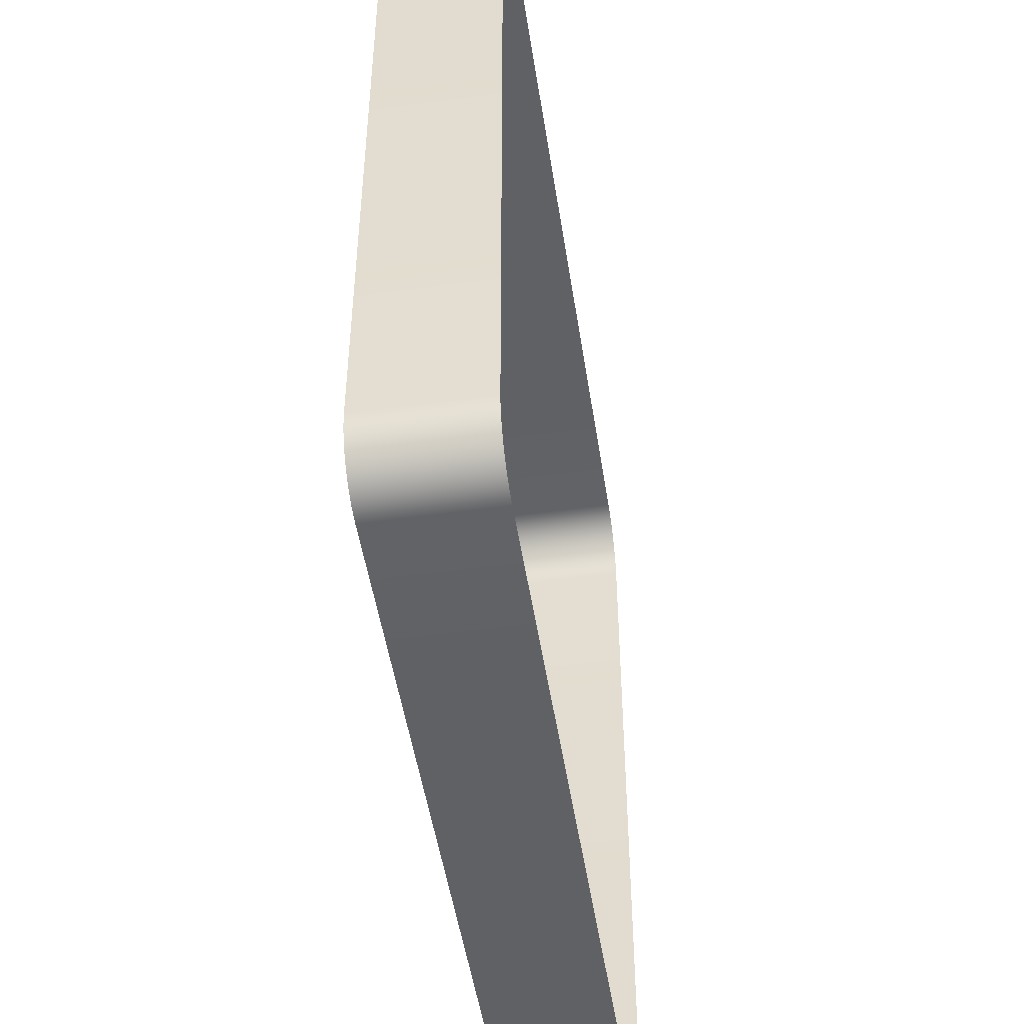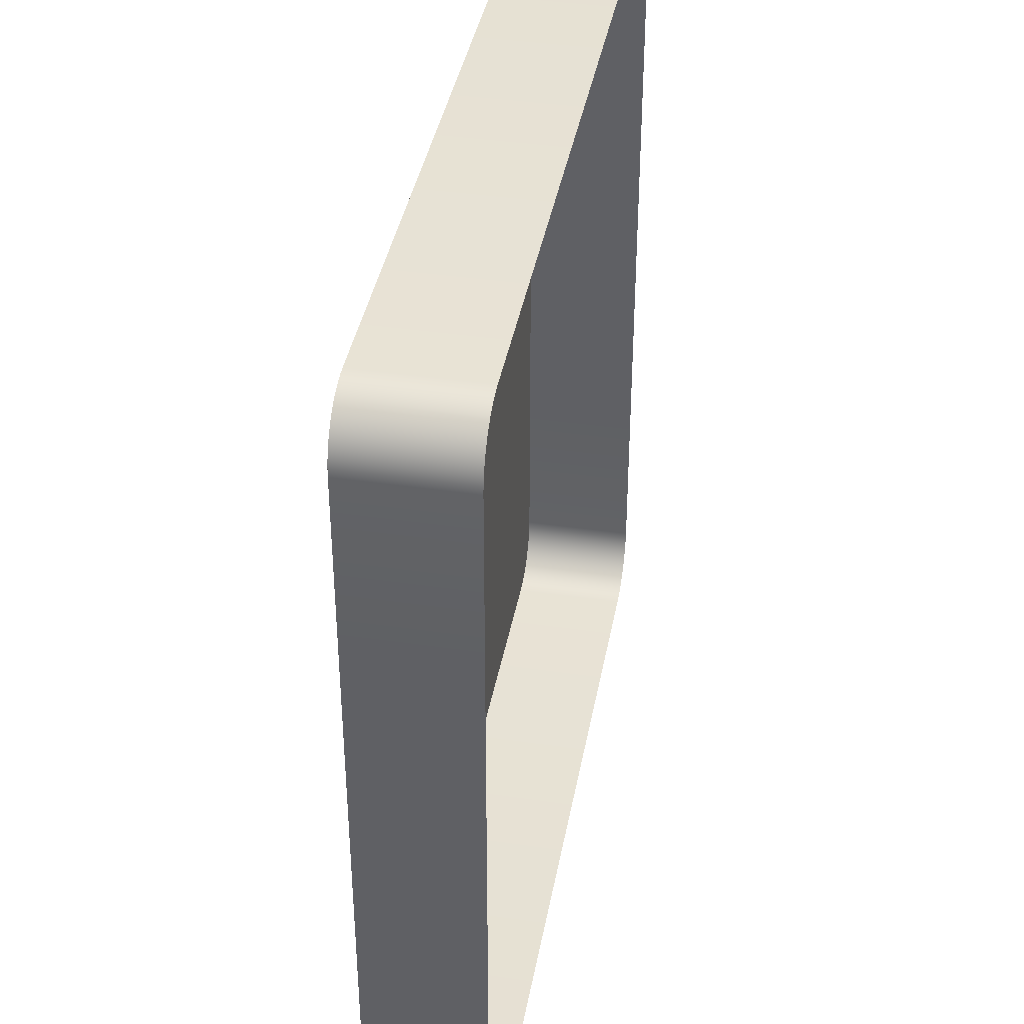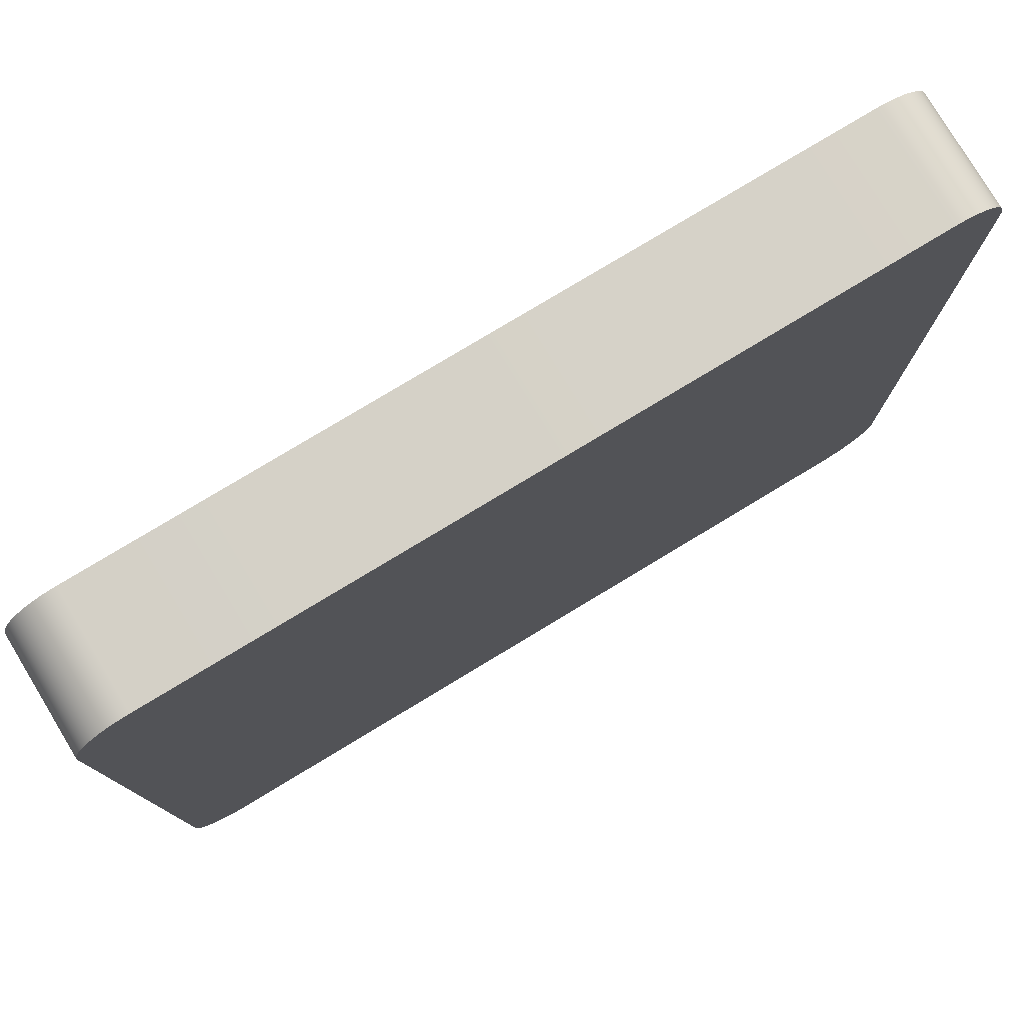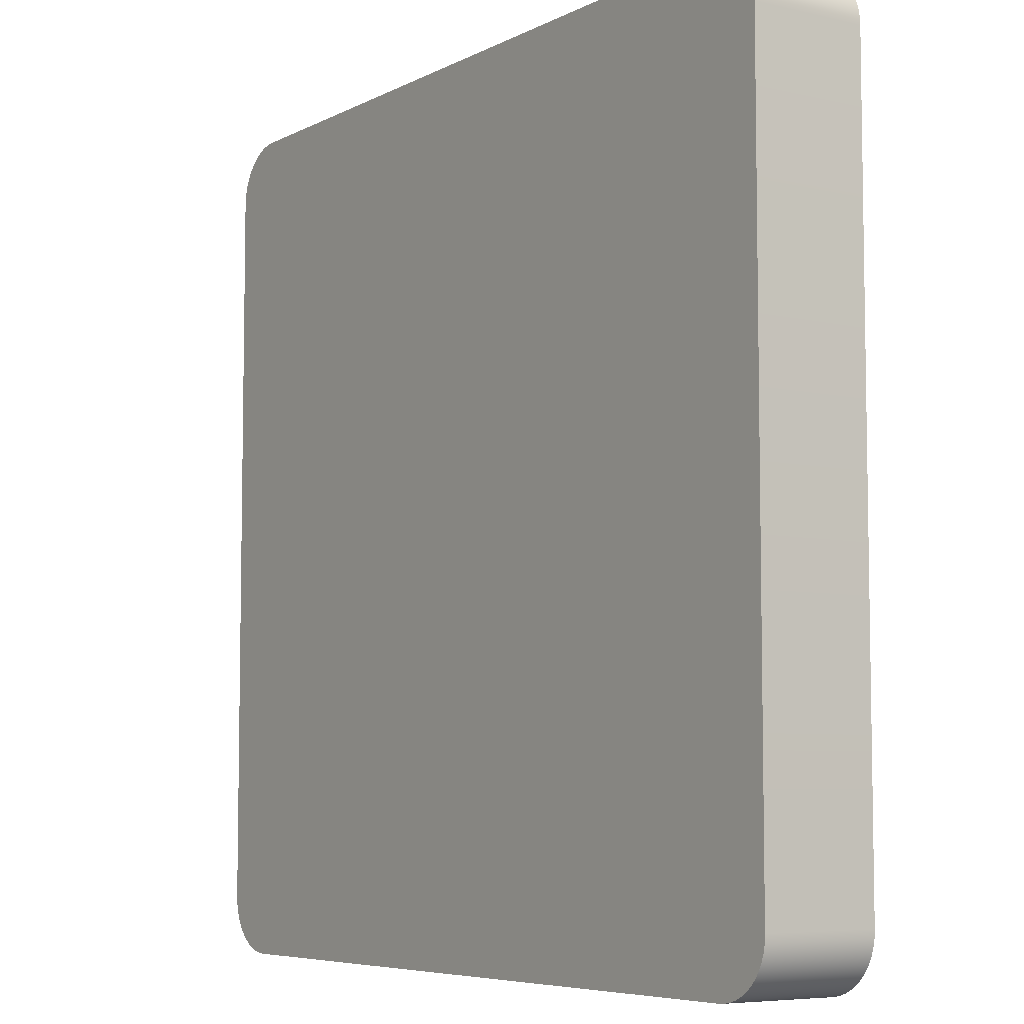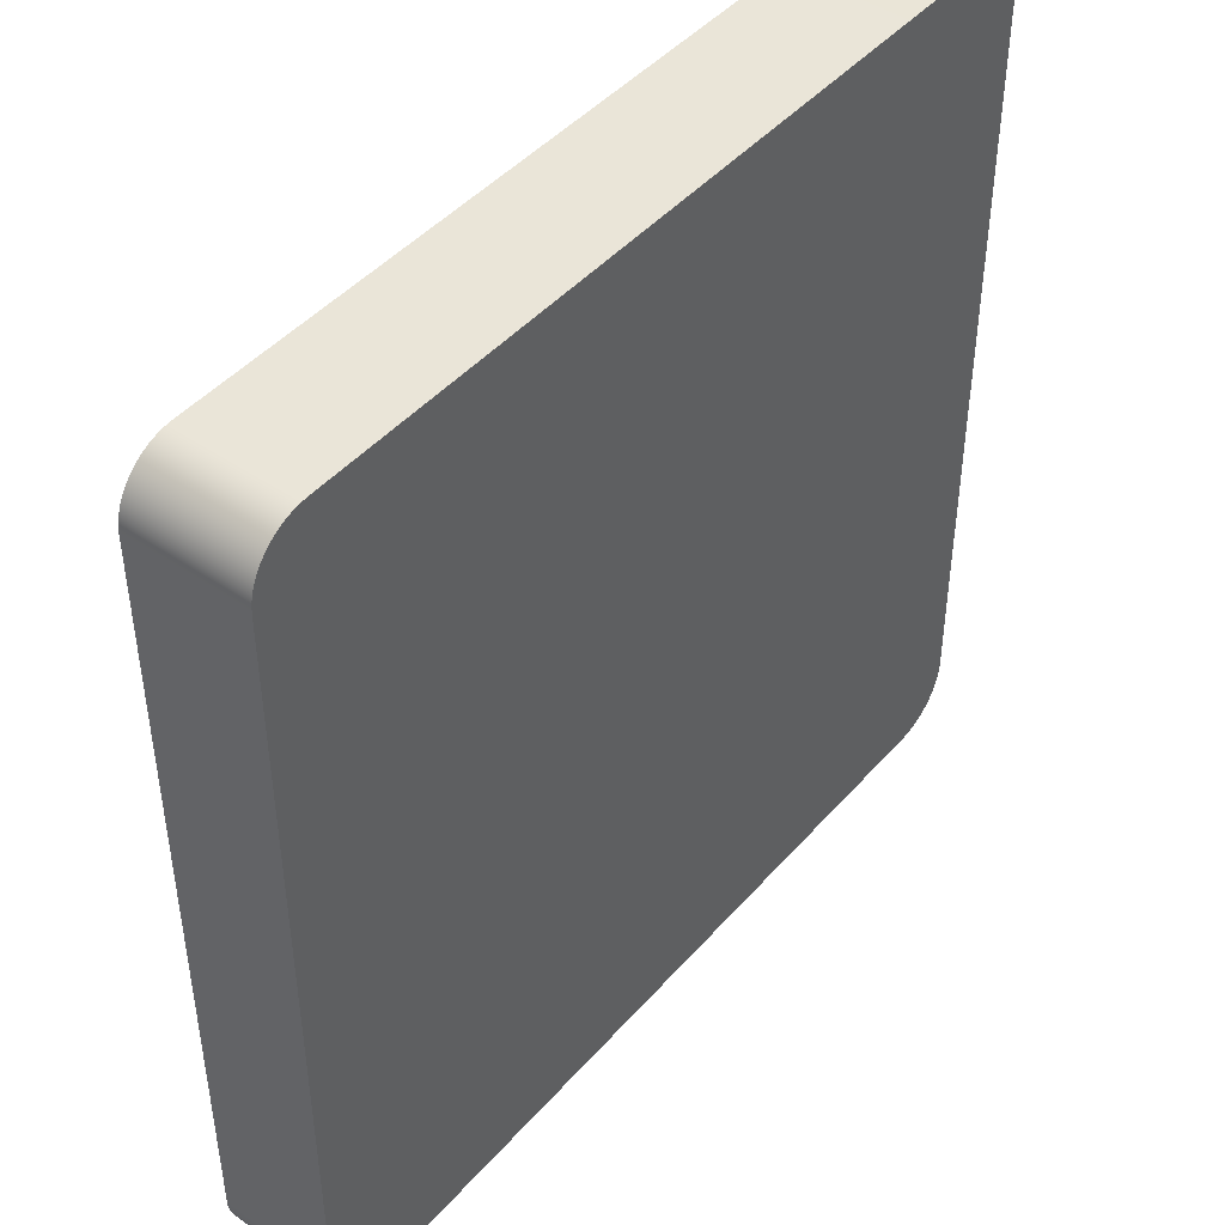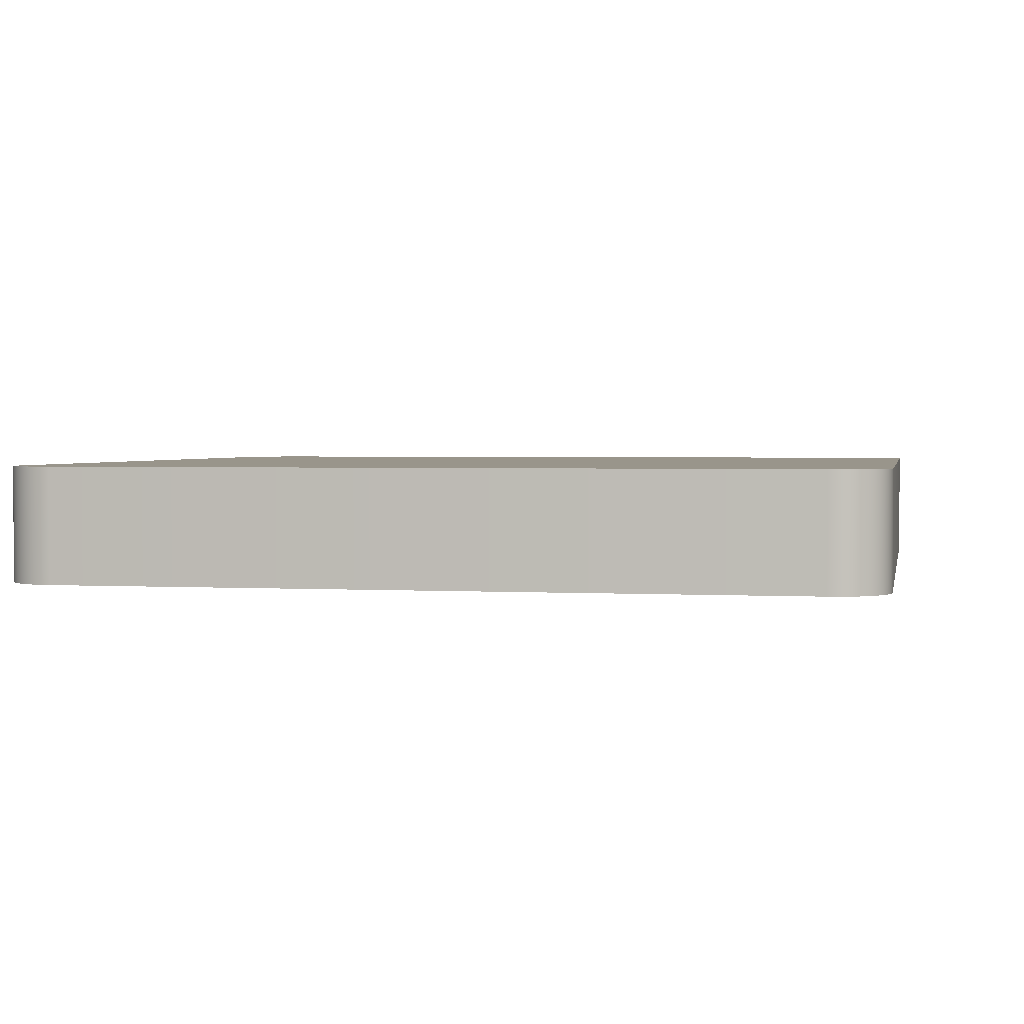
<metadata>
{"format":"obj","ext":"obj","renderer":"f3d","projection":"perspective","resolution":1024,"background":"white","views":[{"elev":-49.2,"azim":-81.3,"up":"+Z"},{"elev":39.5,"azim":-79.7,"up":"+Z"},{"elev":78.7,"azim":148.9,"up":"+Z"},{"elev":-6.4,"azim":-124.5,"up":"+Z"},{"elev":45.1,"azim":128.3,"up":"+Z"},{"elev":2.2,"azim":-169.0,"up":"+Y"}]}
</metadata>
<code>
o #ID2169
v -0.2741 0.01121 0.05443
v -0.2739 0.006883 0.05452
v -0.2741 0.006883 0.05443
v -0.2739 0.01121 0.05452
v -0.2744 0.01121 0.05437
v -0.2744 0.006883 0.05437
v -0.305 0.01121 0.08492
v -0.305 0.01121 0.05652
v -0.305 0.01121 0.08464
v -0.305 0.01121 0.05624
v -0.3049 0.01121 0.0852
v -0.3049 0.01121 0.05596
v -0.3048 0.01121 0.08547
v -0.3048 0.01121 0.05569
v -0.3047 0.01121 0.08572
v -0.3047 0.01121 0.05544
v -0.3045 0.01121 0.08596
v -0.3045 0.01121 0.0552
v -0.3044 0.01121 0.08617
v -0.3044 0.01121 0.05499
v -0.3041 0.01121 0.08636
v -0.3041 0.01121 0.0548
v -0.3039 0.01121 0.05465
v -0.3039 0.01121 0.08651
v -0.3036 0.01121 0.05452
v -0.3036 0.01121 0.08664
v -0.3034 0.01121 0.08673
v -0.3034 0.01121 0.05443
v -0.3031 0.01121 0.08679
v -0.3031 0.01121 0.05437
v -0.3028 0.01121 0.0868
v -0.3028 0.01121 0.05436
v -0.2747 0.01121 0.0868
v -0.2747 0.01121 0.05436
v -0.2744 0.01121 0.08679
v -0.2744 0.01121 0.05437
v -0.2741 0.01121 0.08673
v -0.2741 0.01121 0.05443
v -0.2739 0.01121 0.08664
v -0.2739 0.01121 0.05452
v -0.2736 0.01121 0.08651
v -0.2736 0.01121 0.05465
v -0.2734 0.01121 0.0548
v -0.2734 0.01121 0.08636
v -0.2732 0.01121 0.05499
v -0.2732 0.01121 0.08617
v -0.273 0.01121 0.08596
v -0.273 0.01121 0.0552
v -0.2728 0.01121 0.08572
v -0.2728 0.01121 0.05544
v -0.2727 0.01121 0.08547
v -0.2727 0.01121 0.05569
v -0.2726 0.01121 0.0852
v -0.2726 0.01121 0.05596
v -0.2726 0.01121 0.08492
v -0.2726 0.01121 0.05624
v -0.2725 0.01121 0.08464
v -0.2725 0.01121 0.05652
v -0.2736 0.006883 0.05465
v -0.2736 0.01121 0.05465
v -0.2747 0.01121 0.05436
v -0.2747 0.006883 0.05436
v -0.2726 0.006883 0.05624
v -0.2725 0.01121 0.05652
v -0.2725 0.006883 0.05652
v -0.2726 0.01121 0.05624
v -0.2726 0.006883 0.05596
v -0.2726 0.01121 0.05596
v -0.2727 0.006883 0.05569
v -0.2727 0.01121 0.05569
v -0.2728 0.006883 0.05544
v -0.2728 0.01121 0.05544
v -0.273 0.006883 0.0552
v -0.273 0.01121 0.0552
v -0.2732 0.006883 0.05499
v -0.2732 0.01121 0.05499
v -0.2734 0.01121 0.0548
v -0.2734 0.006883 0.0548
v -0.3028 0.01121 0.05436
v -0.3028 0.006883 0.05436
v -0.3031 0.01121 0.05437
v -0.3031 0.006883 0.05437
v -0.3034 0.01121 0.05443
v -0.3034 0.006883 0.05443
v -0.3036 0.01121 0.05452
v -0.3036 0.006883 0.05452
v -0.3039 0.01121 0.05465
v -0.3039 0.006883 0.05465
v -0.3041 0.01121 0.0548
v -0.3041 0.006883 0.0548
v -0.3044 0.01121 0.05499
v -0.3044 0.006883 0.05499
v -0.3045 0.006883 0.0552
v -0.3045 0.01121 0.0552
v -0.3047 0.006883 0.05544
v -0.3047 0.01121 0.05544
v -0.3048 0.006883 0.05569
v -0.3048 0.01121 0.05569
v -0.3049 0.006883 0.05596
v -0.3049 0.01121 0.05596
v -0.305 0.006883 0.05624
v -0.305 0.01121 0.05624
v -0.305 0.006883 0.05652
v -0.305 0.01121 0.05652
v -0.305 0.006883 0.08464
v -0.305 0.01121 0.08464
v -0.305 0.006883 0.08492
v -0.305 0.01121 0.08492
v -0.3049 0.006883 0.0852
v -0.3049 0.01121 0.0852
v -0.3048 0.006883 0.08547
v -0.3048 0.01121 0.08547
v -0.3047 0.006883 0.08572
v -0.3047 0.01121 0.08572
v -0.3045 0.006883 0.08596
v -0.3045 0.01121 0.08596
v -0.3044 0.006883 0.08617
v -0.3044 0.01121 0.08617
v -0.3041 0.01121 0.08636
v -0.3041 0.006883 0.08636
v -0.3039 0.01121 0.08651
v -0.304 0.006883 0.08646
v -0.3039 0.006883 0.08651
v -0.3036 0.01121 0.08664
v -0.3036 0.006883 0.08664
v -0.3034 0.01121 0.08673
v -0.3034 0.006883 0.08673
v -0.3031 0.01121 0.08679
v -0.3031 0.006883 0.08679
v -0.3028 0.01121 0.0868
v -0.3028 0.006883 0.0868
v -0.2747 0.01121 0.0868
v -0.2747 0.006883 0.0868
v -0.2744 0.01121 0.08679
v -0.2744 0.006883 0.08679
v -0.2741 0.01121 0.08673
v -0.2741 0.006883 0.08673
v -0.2739 0.01121 0.08664
v -0.2739 0.006883 0.08664
v -0.2736 0.01121 0.08651
v -0.2736 0.006883 0.08651
v -0.2734 0.01121 0.08636
v -0.2734 0.006883 0.08636
v -0.2732 0.01121 0.08617
v -0.2732 0.006883 0.08617
v -0.273 0.006883 0.08596
v -0.273 0.01121 0.08596
v -0.2728 0.006883 0.08572
v -0.2728 0.01121 0.08572
v -0.2727 0.006883 0.08547
v -0.2727 0.01121 0.08547
v -0.2726 0.006883 0.0852
v -0.2726 0.01121 0.0852
v -0.2726 0.006883 0.08492
v -0.2726 0.01121 0.08492
v -0.2725 0.006883 0.08464
v -0.2725 0.01121 0.08464
f 1 2 3
f 3 2 1
f 2 1 4
f 4 1 2
f 5 3 6
f 6 3 5
f 3 5 1
f 1 5 3
f 7 8 9
f 9 8 7
f 8 7 10
f 10 7 8
f 10 7 11
f 11 7 10
f 10 11 12
f 12 11 10
f 12 11 13
f 13 11 12
f 12 13 14
f 14 13 12
f 14 13 15
f 15 13 14
f 14 15 16
f 16 15 14
f 16 15 17
f 17 15 16
f 16 17 18
f 18 17 16
f 18 17 19
f 19 17 18
f 18 19 20
f 20 19 18
f 20 19 21
f 21 19 20
f 20 21 22
f 22 21 20
f 22 21 23
f 23 21 22
f 23 21 24
f 24 21 23
f 23 24 25
f 25 24 23
f 25 24 26
f 26 24 25
f 25 26 27
f 27 26 25
f 25 27 28
f 28 27 25
f 28 27 29
f 29 27 28
f 28 29 30
f 30 29 28
f 30 29 31
f 31 29 30
f 30 31 32
f 32 31 30
f 32 31 33
f 33 31 32
f 32 33 34
f 34 33 32
f 34 33 35
f 35 33 34
f 34 35 36
f 36 35 34
f 36 35 37
f 37 35 36
f 36 37 38
f 38 37 36
f 38 37 39
f 39 37 38
f 38 39 40
f 40 39 38
f 40 39 41
f 41 39 40
f 40 41 42
f 42 41 40
f 42 41 43
f 43 41 42
f 43 41 44
f 44 41 43
f 43 44 45
f 45 44 43
f 45 44 46
f 46 44 45
f 45 46 47
f 47 46 45
f 45 47 48
f 48 47 45
f 48 47 49
f 49 47 48
f 48 49 50
f 50 49 48
f 50 49 51
f 51 49 50
f 50 51 52
f 52 51 50
f 52 51 53
f 53 51 52
f 52 53 54
f 54 53 52
f 54 53 55
f 55 53 54
f 54 55 56
f 56 55 54
f 56 55 57
f 57 55 56
f 56 57 58
f 58 57 56
f 4 59 2
f 2 59 4
f 59 4 60
f 60 4 59
f 61 6 62
f 62 6 61
f 6 61 5
f 5 61 6
f 63 64 65
f 65 64 63
f 64 63 66
f 66 63 64
f 67 66 63
f 63 66 67
f 66 67 68
f 68 67 66
f 69 68 67
f 67 68 69
f 68 69 70
f 70 69 68
f 71 70 69
f 69 70 71
f 70 71 72
f 72 71 70
f 73 72 71
f 71 72 73
f 72 73 74
f 74 73 72
f 75 74 73
f 73 74 75
f 74 75 76
f 76 75 74
f 77 75 78
f 78 75 77
f 75 77 76
f 76 77 75
f 60 78 59
f 59 78 60
f 78 60 77
f 77 60 78
f 79 62 80
f 80 62 79
f 62 79 61
f 61 79 62
f 81 80 82
f 82 80 81
f 80 81 79
f 79 81 80
f 83 82 84
f 84 82 83
f 82 83 81
f 81 83 82
f 85 84 86
f 86 84 85
f 84 85 83
f 83 85 84
f 87 86 88
f 88 86 87
f 86 87 85
f 85 87 86
f 89 88 90
f 90 88 89
f 88 89 87
f 87 89 88
f 91 90 92
f 92 90 91
f 90 91 89
f 89 91 90
f 91 93 94
f 94 93 91
f 93 91 92
f 92 91 93
f 94 95 96
f 96 95 94
f 95 94 93
f 93 94 95
f 96 97 98
f 98 97 96
f 97 96 95
f 95 96 97
f 98 99 100
f 100 99 98
f 99 98 97
f 97 98 99
f 100 101 102
f 102 101 100
f 101 100 99
f 99 100 101
f 102 103 104
f 104 103 102
f 103 102 101
f 101 102 103
f 104 105 106
f 106 105 104
f 105 104 103
f 103 104 105
f 106 107 108
f 108 107 106
f 107 106 105
f 105 106 107
f 108 109 110
f 110 109 108
f 109 108 107
f 107 108 109
f 110 111 112
f 112 111 110
f 111 110 109
f 109 110 111
f 112 113 114
f 114 113 112
f 113 112 111
f 111 112 113
f 114 115 116
f 116 115 114
f 115 114 113
f 113 114 115
f 116 117 118
f 118 117 116
f 117 116 115
f 115 116 117
f 119 117 120
f 120 117 119
f 117 119 118
f 118 119 117
f 121 122 123
f 123 122 121
f 122 121 120
f 120 121 122
f 120 121 119
f 119 121 120
f 124 123 125
f 125 123 124
f 123 124 121
f 121 124 123
f 126 125 127
f 127 125 126
f 125 126 124
f 124 126 125
f 128 127 129
f 129 127 128
f 127 128 126
f 126 128 127
f 130 129 131
f 131 129 130
f 129 130 128
f 128 130 129
f 132 131 133
f 133 131 132
f 131 132 130
f 130 132 131
f 134 133 135
f 135 133 134
f 133 134 132
f 132 134 133
f 136 135 137
f 137 135 136
f 135 136 134
f 134 136 135
f 138 137 139
f 139 137 138
f 137 138 136
f 136 138 137
f 140 139 141
f 141 139 140
f 139 140 138
f 138 140 139
f 142 141 143
f 143 141 142
f 141 142 140
f 140 142 141
f 144 143 145
f 145 143 144
f 143 144 142
f 142 144 143
f 146 144 145
f 145 144 146
f 144 146 147
f 147 146 144
f 148 147 146
f 146 147 148
f 147 148 149
f 149 148 147
f 150 149 148
f 148 149 150
f 149 150 151
f 151 150 149
f 152 151 150
f 150 151 152
f 151 152 153
f 153 152 151
f 154 153 152
f 152 153 154
f 153 154 155
f 155 154 153
f 156 155 154
f 154 155 156
f 155 156 157
f 157 156 155
f 65 157 156
f 156 157 65
f 157 65 64
f 64 65 157

</code>
